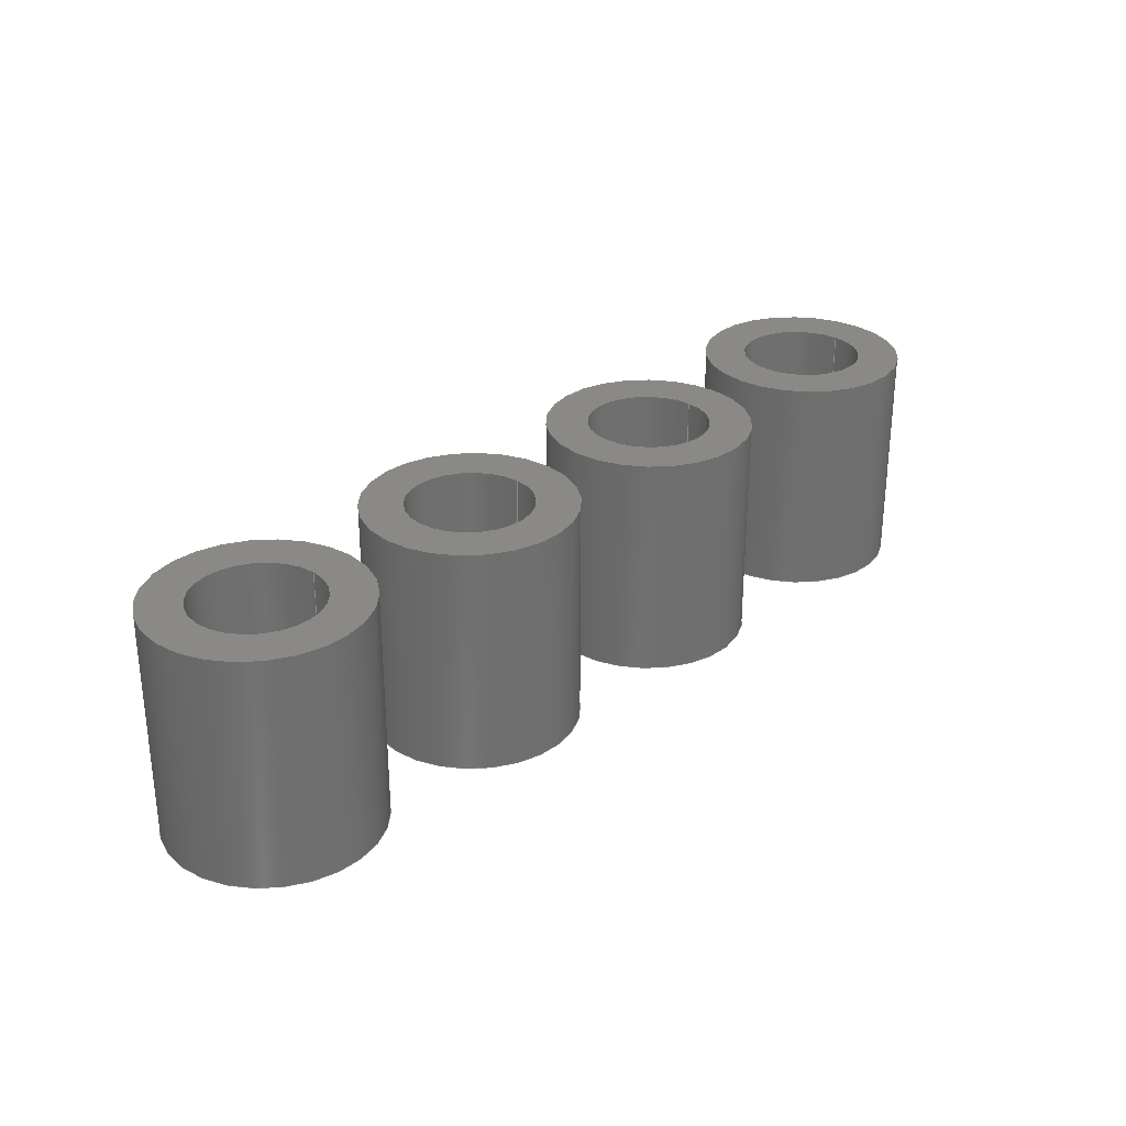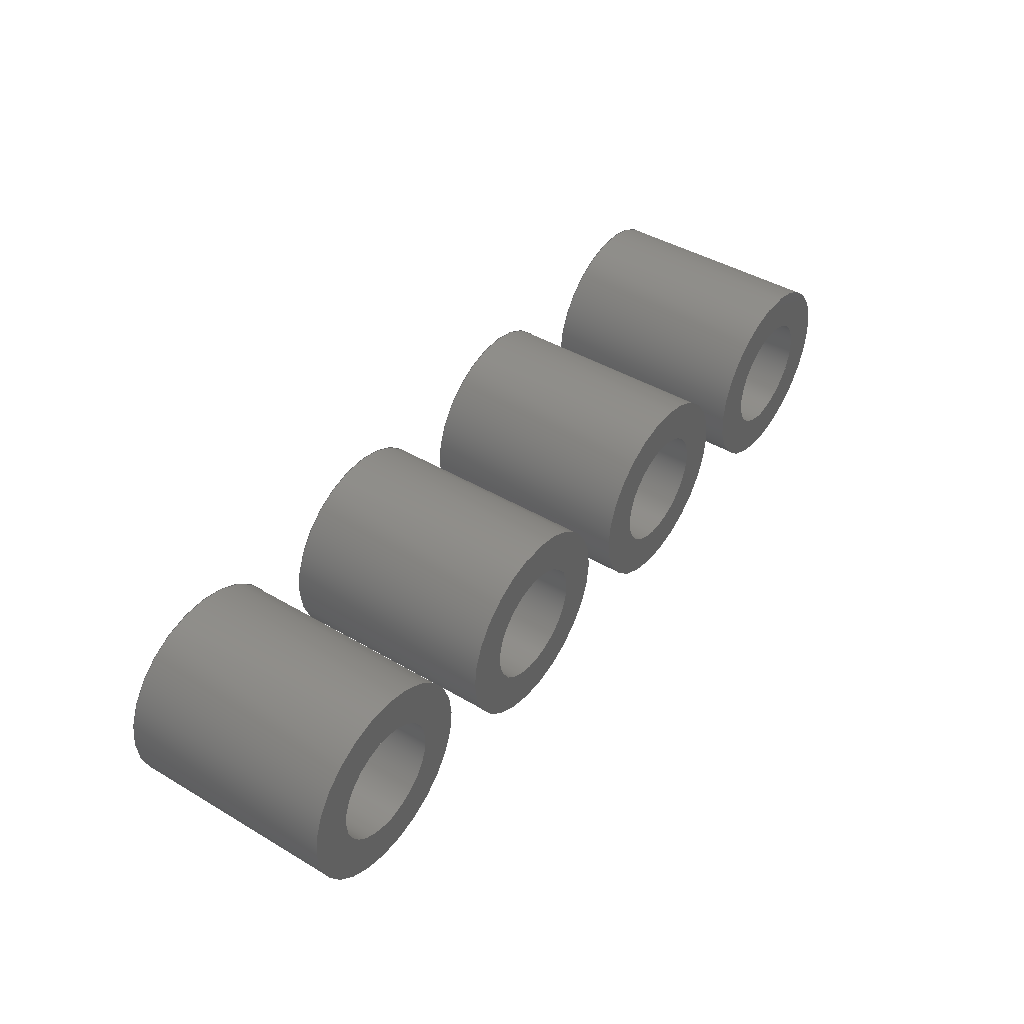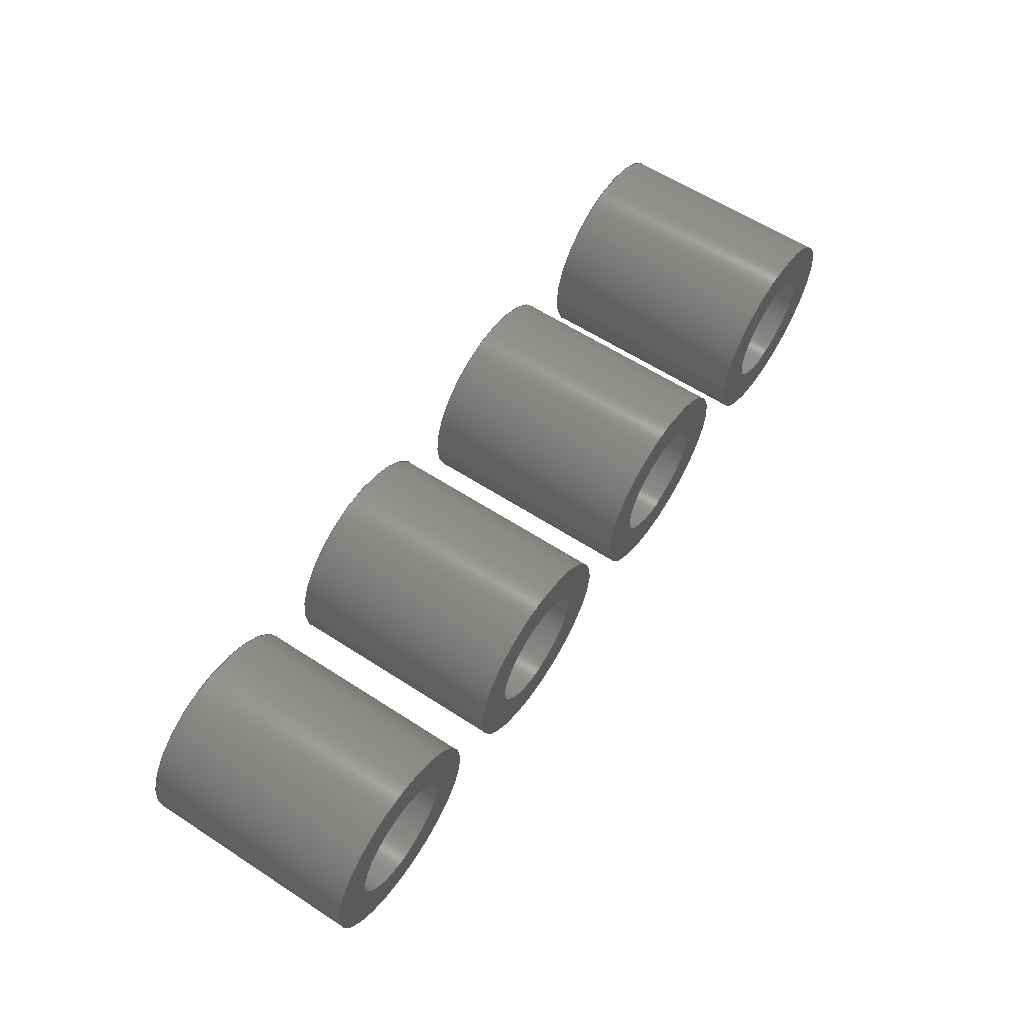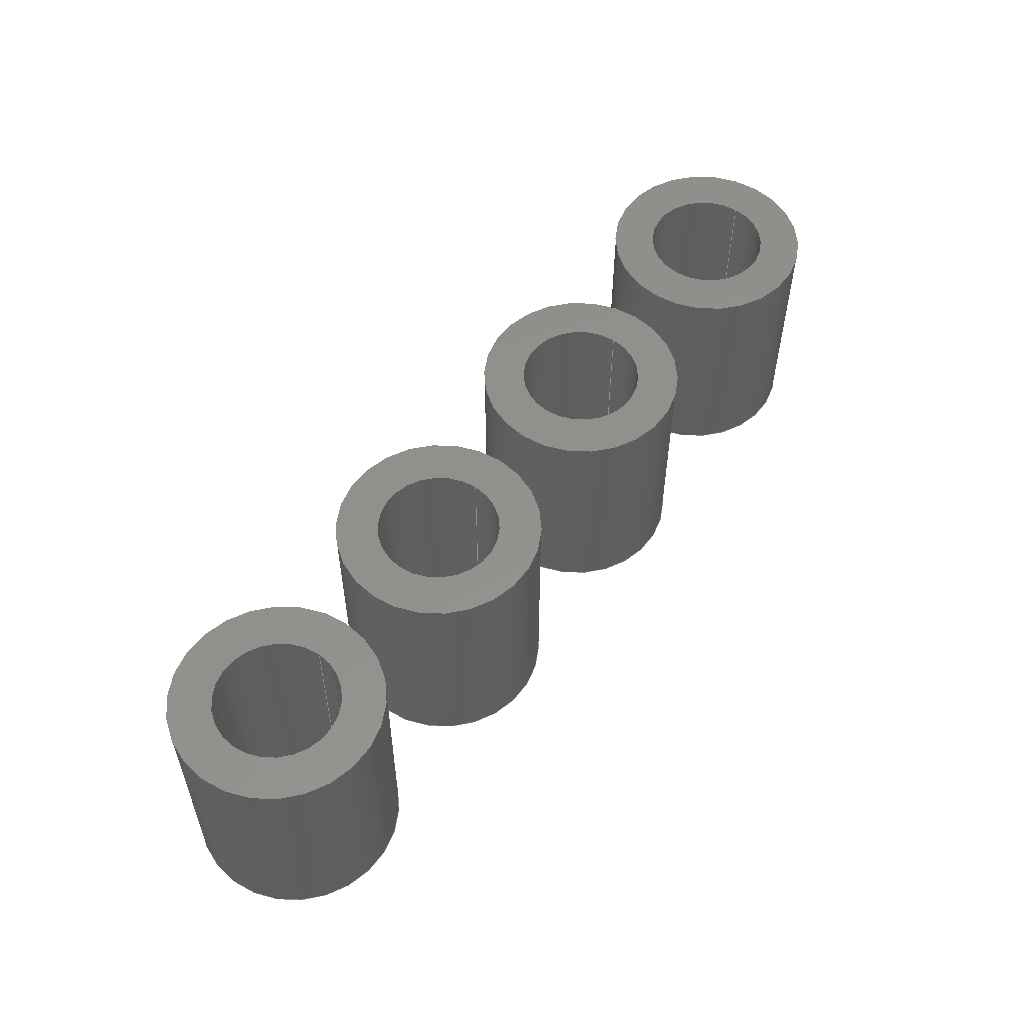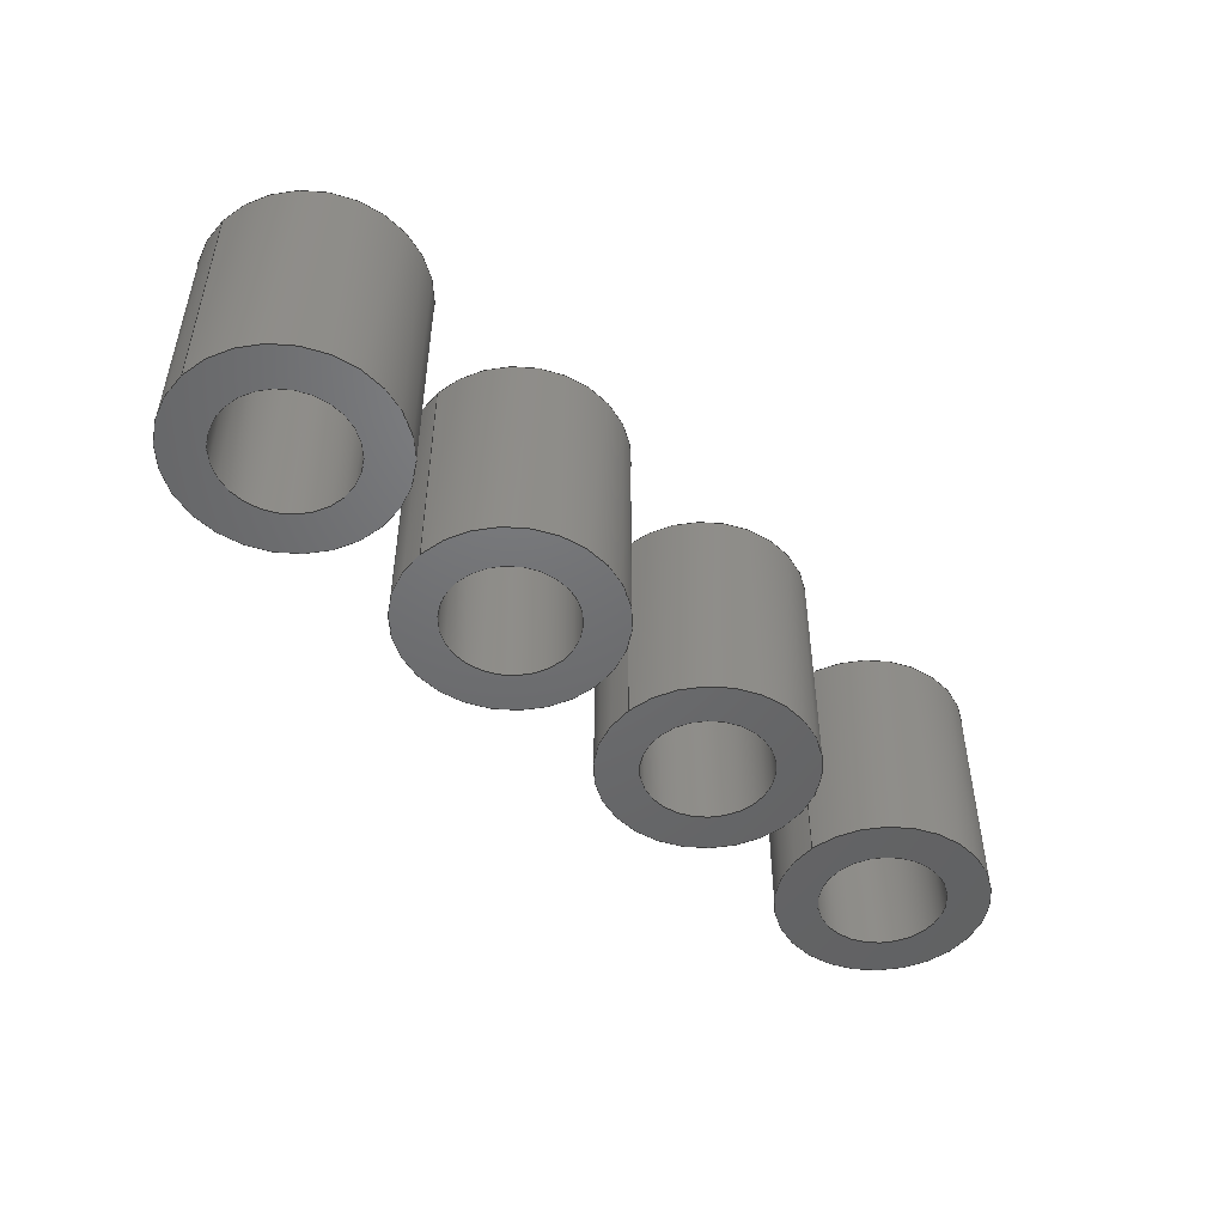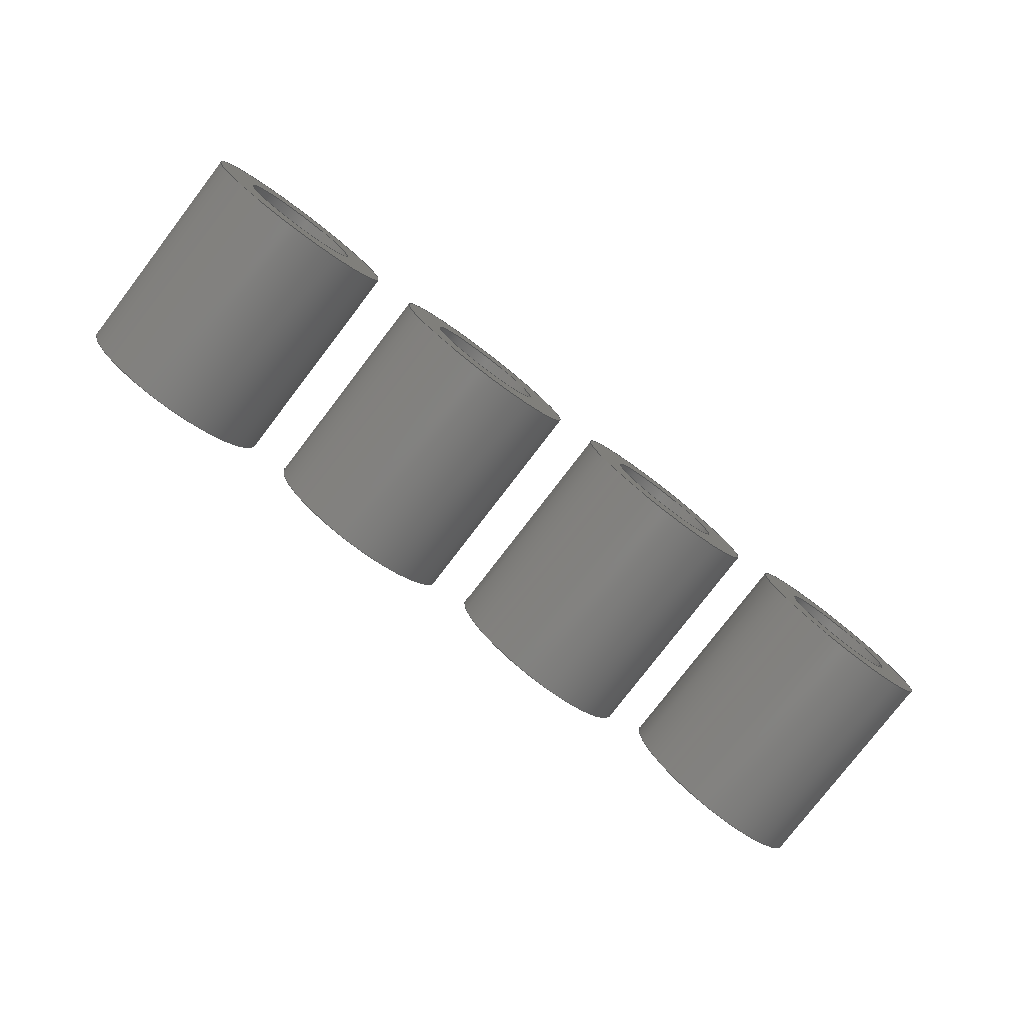
<metadata>
{"format":"step","ext":"step","renderer":"f3d","projection":"perspective","resolution":1024,"background":"white","views":[{"elev":28.8,"azim":134.1,"up":"+Z"},{"elev":43.7,"azim":-55.2,"up":"+Y"},{"elev":60.8,"azim":-56.5,"up":"+Y"},{"elev":54.4,"azim":126.6,"up":"+Z"},{"elev":-48.7,"azim":-46.0,"up":"+Z"},{"elev":-79.1,"azim":142.5,"up":"+Y"}]}
</metadata>
<code>
ISO-10303-21;
DATA;
#1=MECHANICAL_DESIGN_GEOMETRIC_PRESENTATION_REPRESENTATION('',(#20),#154);
#2=ITEM_DEFINED_TRANSFORMATION($,$,#86,#95);
#3=ITEM_DEFINED_TRANSFORMATION($,$,#86,#96);
#4=ITEM_DEFINED_TRANSFORMATION($,$,#86,#97);
#5=ITEM_DEFINED_TRANSFORMATION($,$,#86,#98);
#6=(
REPRESENTATION_RELATIONSHIP($,$,#168,#167)
REPRESENTATION_RELATIONSHIP_WITH_TRANSFORMATION(#2)
SHAPE_REPRESENTATION_RELATIONSHIP()
);
#7=(
REPRESENTATION_RELATIONSHIP($,$,#168,#167)
REPRESENTATION_RELATIONSHIP_WITH_TRANSFORMATION(#3)
SHAPE_REPRESENTATION_RELATIONSHIP()
);
#8=(
REPRESENTATION_RELATIONSHIP($,$,#168,#167)
REPRESENTATION_RELATIONSHIP_WITH_TRANSFORMATION(#4)
SHAPE_REPRESENTATION_RELATIONSHIP()
);
#9=(
REPRESENTATION_RELATIONSHIP($,$,#168,#167)
REPRESENTATION_RELATIONSHIP_WITH_TRANSFORMATION(#5)
SHAPE_REPRESENTATION_RELATIONSHIP()
);
#10=CONTEXT_DEPENDENT_SHAPE_REPRESENTATION(#6,#163);
#11=CONTEXT_DEPENDENT_SHAPE_REPRESENTATION(#7,#164);
#12=CONTEXT_DEPENDENT_SHAPE_REPRESENTATION(#8,#165);
#13=CONTEXT_DEPENDENT_SHAPE_REPRESENTATION(#9,#166);
#14=NEXT_ASSEMBLY_USAGE_OCCURRENCE('B4_EM_Spacer4_C5.5:1',
'B4_EM_Spacer4_C5.5:1','B4_EM_Spacer4_C5.5:1',#170,#171,
'B4_EM_Spacer4_C5.5:1');
#15=NEXT_ASSEMBLY_USAGE_OCCURRENCE('B4_EM_Spacer4_C5.5:2',
'B4_EM_Spacer4_C5.5:2','B4_EM_Spacer4_C5.5:2',#170,#171,
'B4_EM_Spacer4_C5.5:2');
#16=NEXT_ASSEMBLY_USAGE_OCCURRENCE('B4_EM_Spacer4_C5.5:3',
'B4_EM_Spacer4_C5.5:3','B4_EM_Spacer4_C5.5:3',#170,#171,
'B4_EM_Spacer4_C5.5:3');
#17=NEXT_ASSEMBLY_USAGE_OCCURRENCE('B4_EM_Spacer4_C5.5:4',
'B4_EM_Spacer4_C5.5:4','B4_EM_Spacer4_C5.5:4',#170,#171,
'B4_EM_Spacer4_C5.5:4');
#18=SHAPE_REPRESENTATION_RELATIONSHIP('SRR','None',#168,#19);
#19=ADVANCED_BREP_SHAPE_REPRESENTATION('',(#21),#153);
#20=STYLED_ITEM('',(#181),#21);
#21=MANIFOLD_SOLID_BREP('Body1',#72);
#22=FACE_BOUND('',#33,.T.);
#23=FACE_BOUND('',#35,.T.);
#24=PLANE('',#93);
#25=PLANE('',#94);
#26=FACE_OUTER_BOUND('',#30,.T.);
#27=FACE_OUTER_BOUND('',#31,.T.);
#28=FACE_OUTER_BOUND('',#32,.T.);
#29=FACE_OUTER_BOUND('',#34,.T.);
#30=EDGE_LOOP('',(#54,#55,#56,#57));
#31=EDGE_LOOP('',(#58,#59,#60,#61));
#32=EDGE_LOOP('',(#62));
#33=EDGE_LOOP('',(#63));
#34=EDGE_LOOP('',(#64));
#35=EDGE_LOOP('',(#65));
#36=LINE('',#135,#38);
#37=LINE('',#141,#39);
#38=VECTOR('',#107,1.5);
#39=VECTOR('',#114,2.5);
#40=CIRCLE('',#88,1.5);
#41=CIRCLE('',#89,1.5);
#42=CIRCLE('',#91,2.5);
#43=CIRCLE('',#92,2.5);
#44=VERTEX_POINT('',#132);
#45=VERTEX_POINT('',#134);
#46=VERTEX_POINT('',#138);
#47=VERTEX_POINT('',#140);
#48=EDGE_CURVE('',#44,#44,#40,.T.);
#49=EDGE_CURVE('',#44,#45,#36,.T.);
#50=EDGE_CURVE('',#45,#45,#41,.T.);
#51=EDGE_CURVE('',#46,#46,#42,.T.);
#52=EDGE_CURVE('',#46,#47,#37,.T.);
#53=EDGE_CURVE('',#47,#47,#43,.T.);
#54=ORIENTED_EDGE('',*,*,#48,.F.);
#55=ORIENTED_EDGE('',*,*,#49,.T.);
#56=ORIENTED_EDGE('',*,*,#50,.T.);
#57=ORIENTED_EDGE('',*,*,#49,.F.);
#58=ORIENTED_EDGE('',*,*,#51,.F.);
#59=ORIENTED_EDGE('',*,*,#52,.T.);
#60=ORIENTED_EDGE('',*,*,#53,.T.);
#61=ORIENTED_EDGE('',*,*,#52,.F.);
#62=ORIENTED_EDGE('',*,*,#51,.T.);
#63=ORIENTED_EDGE('',*,*,#48,.T.);
#64=ORIENTED_EDGE('',*,*,#53,.F.);
#65=ORIENTED_EDGE('',*,*,#50,.F.);
#66=CYLINDRICAL_SURFACE('',#87,1.5);
#67=CYLINDRICAL_SURFACE('',#90,2.5);
#68=ADVANCED_FACE('',(#26),#66,.F.);
#69=ADVANCED_FACE('',(#27),#67,.T.);
#70=ADVANCED_FACE('',(#28,#22),#24,.T.);
#71=ADVANCED_FACE('',(#29,#23),#25,.F.);
#72=CLOSED_SHELL('',(#68,#69,#70,#71));
#73=DERIVED_UNIT_ELEMENT(#75,1);
#74=DERIVED_UNIT_ELEMENT(#156,-3);
#75=(
MASS_UNIT()
NAMED_UNIT(*)
SI_UNIT(.KILO.,.GRAM.)
);
#76=DERIVED_UNIT((#73,#74));
#77=MEASURE_REPRESENTATION_ITEM('density measure',
POSITIVE_RATIO_MEASURE(1390),#76);
#78=PROPERTY_DEFINITION_REPRESENTATION(#83,#80);
#79=PROPERTY_DEFINITION_REPRESENTATION(#84,#81);
#80=REPRESENTATION('material name',(#82),#153);
#81=REPRESENTATION('density',(#77),#153);
#82=DESCRIPTIVE_REPRESENTATION_ITEM('POM','POM');
#83=PROPERTY_DEFINITION('material property','material name',#171);
#84=PROPERTY_DEFINITION('material property','density of part',#171);
#85=AXIS2_PLACEMENT_3D('placement',#129,#99,#100);
#86=AXIS2_PLACEMENT_3D('placement',#130,#101,#102);
#87=AXIS2_PLACEMENT_3D('',#131,#103,#104);
#88=AXIS2_PLACEMENT_3D('',#133,#105,#106);
#89=AXIS2_PLACEMENT_3D('',#136,#108,#109);
#90=AXIS2_PLACEMENT_3D('',#137,#110,#111);
#91=AXIS2_PLACEMENT_3D('',#139,#112,#113);
#92=AXIS2_PLACEMENT_3D('',#142,#115,#116);
#93=AXIS2_PLACEMENT_3D('',#143,#117,#118);
#94=AXIS2_PLACEMENT_3D('',#144,#119,#120);
#95=AXIS2_PLACEMENT_3D('',#145,#121,#122);
#96=AXIS2_PLACEMENT_3D('',#146,#123,#124);
#97=AXIS2_PLACEMENT_3D('',#147,#125,#126);
#98=AXIS2_PLACEMENT_3D('',#148,#127,#128);
#99=DIRECTION('axis',(0,0,1));
#100=DIRECTION('refdir',(1,0,0));
#101=DIRECTION('axis',(0,0,1));
#102=DIRECTION('refdir',(1,0,0));
#103=DIRECTION('center_axis',(0,0,1));
#104=DIRECTION('ref_axis',(1,0,0));
#105=DIRECTION('center_axis',(0,0,-1));
#106=DIRECTION('ref_axis',(1,0,0));
#107=DIRECTION('',(0,0,-1));
#108=DIRECTION('center_axis',(0,0,-1));
#109=DIRECTION('ref_axis',(1,0,0));
#110=DIRECTION('center_axis',(0,0,1));
#111=DIRECTION('ref_axis',(1,0,0));
#112=DIRECTION('center_axis',(0,0,1));
#113=DIRECTION('ref_axis',(1,0,0));
#114=DIRECTION('',(0,0,-1));
#115=DIRECTION('center_axis',(0,0,1));
#116=DIRECTION('ref_axis',(1,0,0));
#117=DIRECTION('center_axis',(0,0,1));
#118=DIRECTION('ref_axis',(1,0,0));
#119=DIRECTION('center_axis',(0,0,1));
#120=DIRECTION('ref_axis',(1,0,0));
#121=DIRECTION('',(0,0,1));
#122=DIRECTION('',(1,0,0));
#123=DIRECTION('',(0,0,1));
#124=DIRECTION('',(1,0,0));
#125=DIRECTION('',(0,0,1));
#126=DIRECTION('',(1,0,0));
#127=DIRECTION('',(0,0,1));
#128=DIRECTION('',(1,0,0));
#129=CARTESIAN_POINT('',(0,0,0));
#130=CARTESIAN_POINT('',(0,0,0));
#131=CARTESIAN_POINT('Origin',(0,0,0));
#132=CARTESIAN_POINT('',(-1.5,-1.837e-16,5.5));
#133=CARTESIAN_POINT('Origin',(0,0,5.5));
#134=CARTESIAN_POINT('',(-1.5,-1.837e-16,0));
#135=CARTESIAN_POINT('',(-1.5,-1.837e-16,0));
#136=CARTESIAN_POINT('Origin',(0,0,0));
#137=CARTESIAN_POINT('Origin',(0,0,0));
#138=CARTESIAN_POINT('',(-2.5,-3.062e-16,5.5));
#139=CARTESIAN_POINT('Origin',(0,0,5.5));
#140=CARTESIAN_POINT('',(-2.5,-3.062e-16,0));
#141=CARTESIAN_POINT('',(-2.5,-3.062e-16,0));
#142=CARTESIAN_POINT('Origin',(0,0,0));
#143=CARTESIAN_POINT('Origin',(0,0,5.5));
#144=CARTESIAN_POINT('Origin',(0,0,0));
#145=CARTESIAN_POINT('',(0,0,0));
#146=CARTESIAN_POINT('',(6,0,0));
#147=CARTESIAN_POINT('',(12,0,0));
#148=CARTESIAN_POINT('',(18,0,0));
#149=UNCERTAINTY_MEASURE_WITH_UNIT(LENGTH_MEASURE(0.01),#155,
'DISTANCE_ACCURACY_VALUE',
'Maximum model space distance between geometric entities at asserted c
onnectivities');
#150=UNCERTAINTY_MEASURE_WITH_UNIT(LENGTH_MEASURE(0.01),#155,
'DISTANCE_ACCURACY_VALUE',
'Maximum model space distance between geometric entities at asserted c
onnectivities');
#151=UNCERTAINTY_MEASURE_WITH_UNIT(LENGTH_MEASURE(0.01),#155,
'DISTANCE_ACCURACY_VALUE',
'Maximum model space distance between geometric entities at asserted c
onnectivities');
#152=(
GEOMETRIC_REPRESENTATION_CONTEXT(3)
GLOBAL_UNCERTAINTY_ASSIGNED_CONTEXT((#149))
GLOBAL_UNIT_ASSIGNED_CONTEXT((#155,#157,#158))
REPRESENTATION_CONTEXT('','3D')
);
#153=(
GEOMETRIC_REPRESENTATION_CONTEXT(3)
GLOBAL_UNCERTAINTY_ASSIGNED_CONTEXT((#150))
GLOBAL_UNIT_ASSIGNED_CONTEXT((#155,#157,#158))
REPRESENTATION_CONTEXT('','3D')
);
#154=(
GEOMETRIC_REPRESENTATION_CONTEXT(3)
GLOBAL_UNCERTAINTY_ASSIGNED_CONTEXT((#151))
GLOBAL_UNIT_ASSIGNED_CONTEXT((#155,#157,#158))
REPRESENTATION_CONTEXT('','3D')
);
#155=(
LENGTH_UNIT()
NAMED_UNIT(*)
SI_UNIT(.MILLI.,.METRE.)
);
#156=(
LENGTH_UNIT()
NAMED_UNIT(*)
SI_UNIT($,.METRE.)
);
#157=(
NAMED_UNIT(*)
PLANE_ANGLE_UNIT()
SI_UNIT($,.RADIAN.)
);
#158=(
NAMED_UNIT(*)
SI_UNIT($,.STERADIAN.)
SOLID_ANGLE_UNIT()
);
#159=SHAPE_DEFINITION_REPRESENTATION(#161,#167);
#160=SHAPE_DEFINITION_REPRESENTATION(#162,#168);
#161=PRODUCT_DEFINITION_SHAPE('',$,#170);
#162=PRODUCT_DEFINITION_SHAPE('',$,#171);
#163=PRODUCT_DEFINITION_SHAPE($,$,#14);
#164=PRODUCT_DEFINITION_SHAPE($,$,#15);
#165=PRODUCT_DEFINITION_SHAPE($,$,#16);
#166=PRODUCT_DEFINITION_SHAPE($,$,#17);
#167=SHAPE_REPRESENTATION('',(#85,#95,#96,#97,#98),#152);
#168=SHAPE_REPRESENTATION('',(#86),#153);
#169=PRODUCT_DEFINITION_CONTEXT('part definition',#177,'design');
#170=PRODUCT_DEFINITION('B4_EM_Spacer4_C5.5_set',
'B4_EM_Spacer4_C5.5_set v1',#172,#169);
#171=PRODUCT_DEFINITION('B4_EM_Spacer4_C5.5','B4_EM_Spacer4_C5.5',#173,
#169);
#172=PRODUCT_DEFINITION_FORMATION('',$,#179);
#173=PRODUCT_DEFINITION_FORMATION('',$,#180);
#174=PRODUCT_RELATED_PRODUCT_CATEGORY('B4_EM_Spacer4_C5.5_set v1',
'B4_EM_Spacer4_C5.5_set v1',(#179));
#175=PRODUCT_RELATED_PRODUCT_CATEGORY('B4_EM_Spacer4_C5.5',
'B4_EM_Spacer4_C5.5',(#180));
#176=APPLICATION_PROTOCOL_DEFINITION('international standard',
'automotive_design',2009,#177);
#177=APPLICATION_CONTEXT(
'Core Data for Automotive Mechanical Design Process');
#178=PRODUCT_CONTEXT('part definition',#177,'mechanical');
#179=PRODUCT('B4_EM_Spacer4_C5.5_set','B4_EM_Spacer4_C5.5_set v1',$,(#178));
#180=PRODUCT('B4_EM_Spacer4_C5.5','B4_EM_Spacer4_C5.5',$,(#178));
#181=PRESENTATION_STYLE_ASSIGNMENT((#182));
#182=SURFACE_STYLE_USAGE(.BOTH.,#183);
#183=SURFACE_SIDE_STYLE('',(#184));
#184=SURFACE_STYLE_FILL_AREA(#185);
#185=FILL_AREA_STYLE('Plastic Vinyl',(#186));
#186=FILL_AREA_STYLE_COLOUR('Plastic Vinyl',#187);
#187=COLOUR_RGB('Plastic Vinyl',1,1,1);
ENDSEC;
END-ISO-10303-21;

</code>
